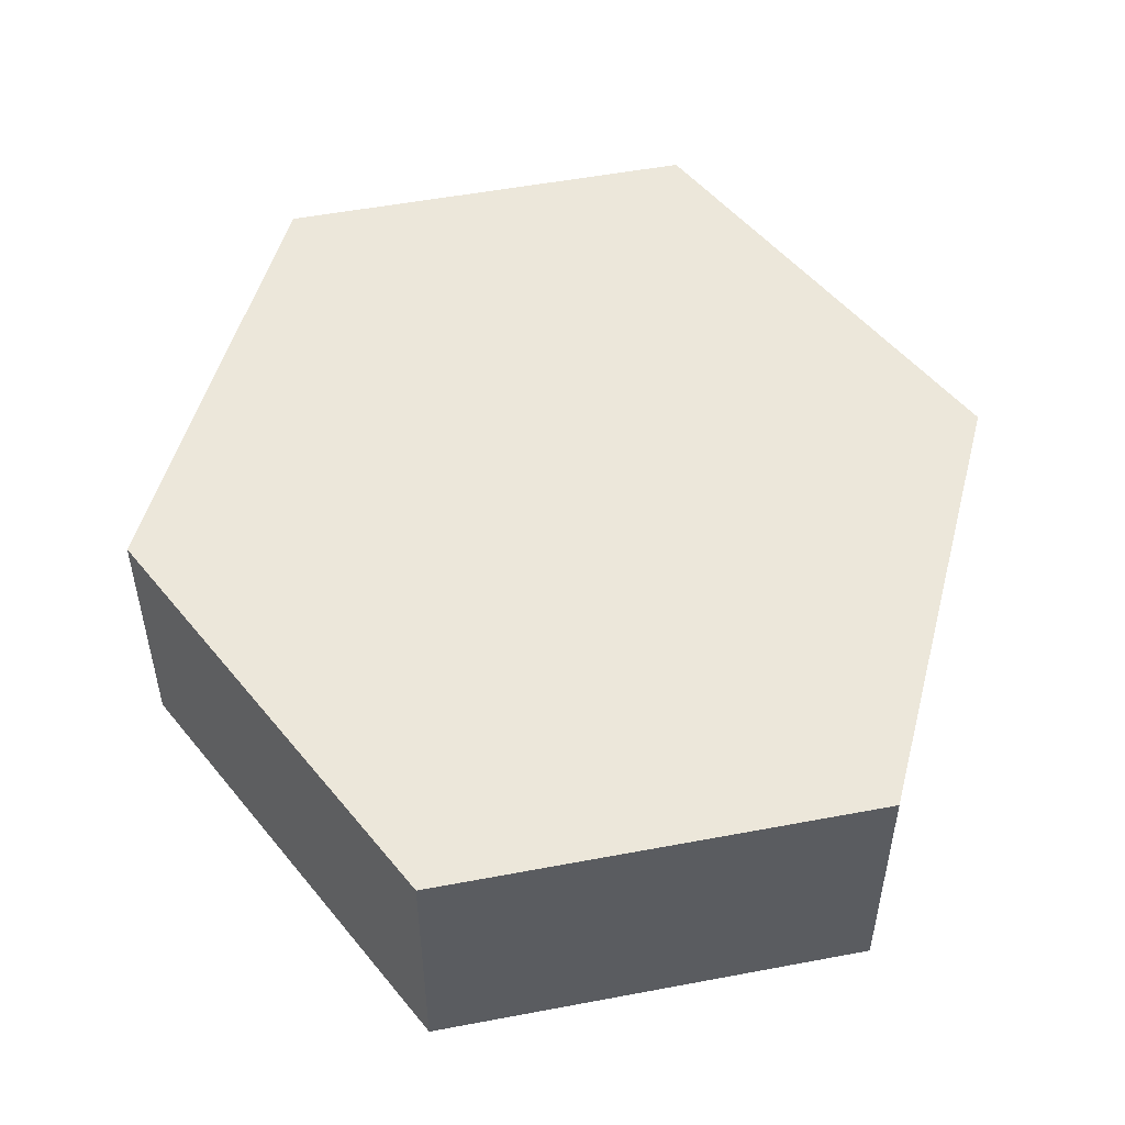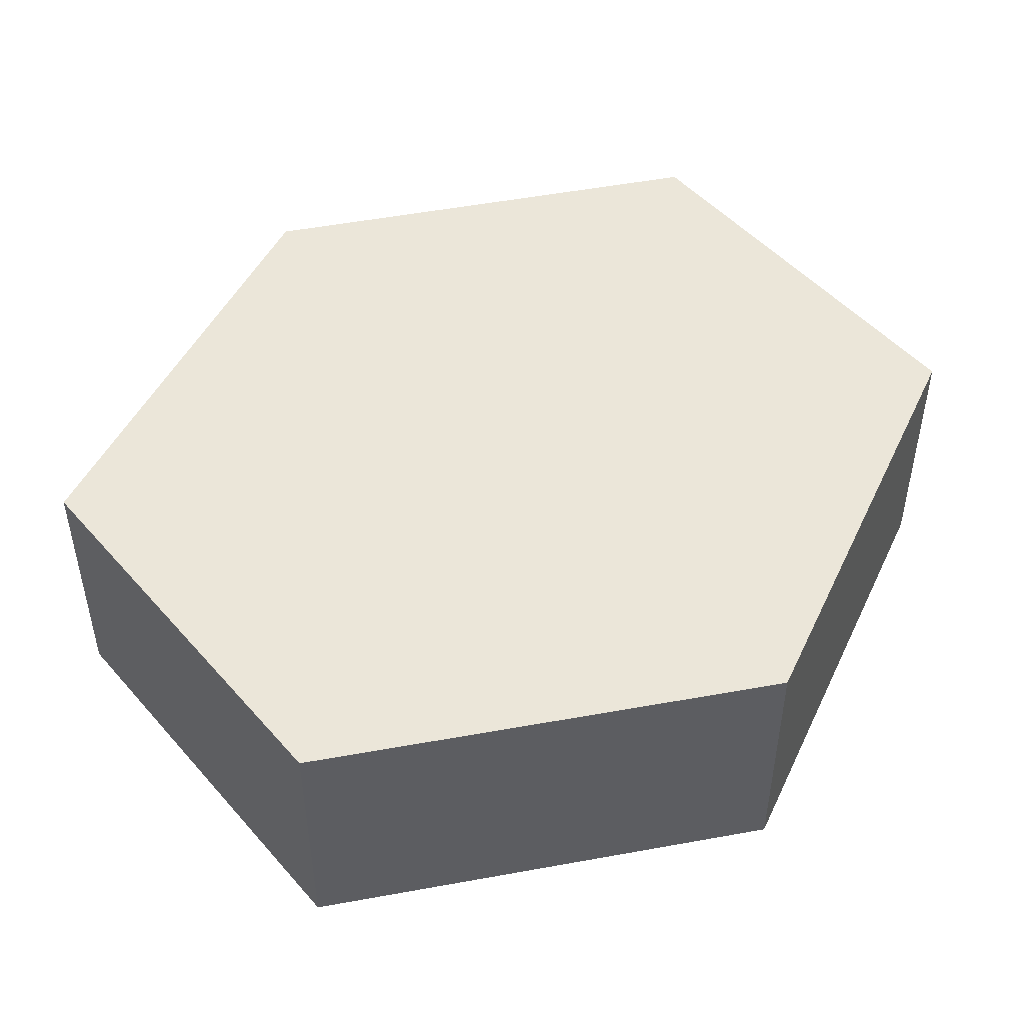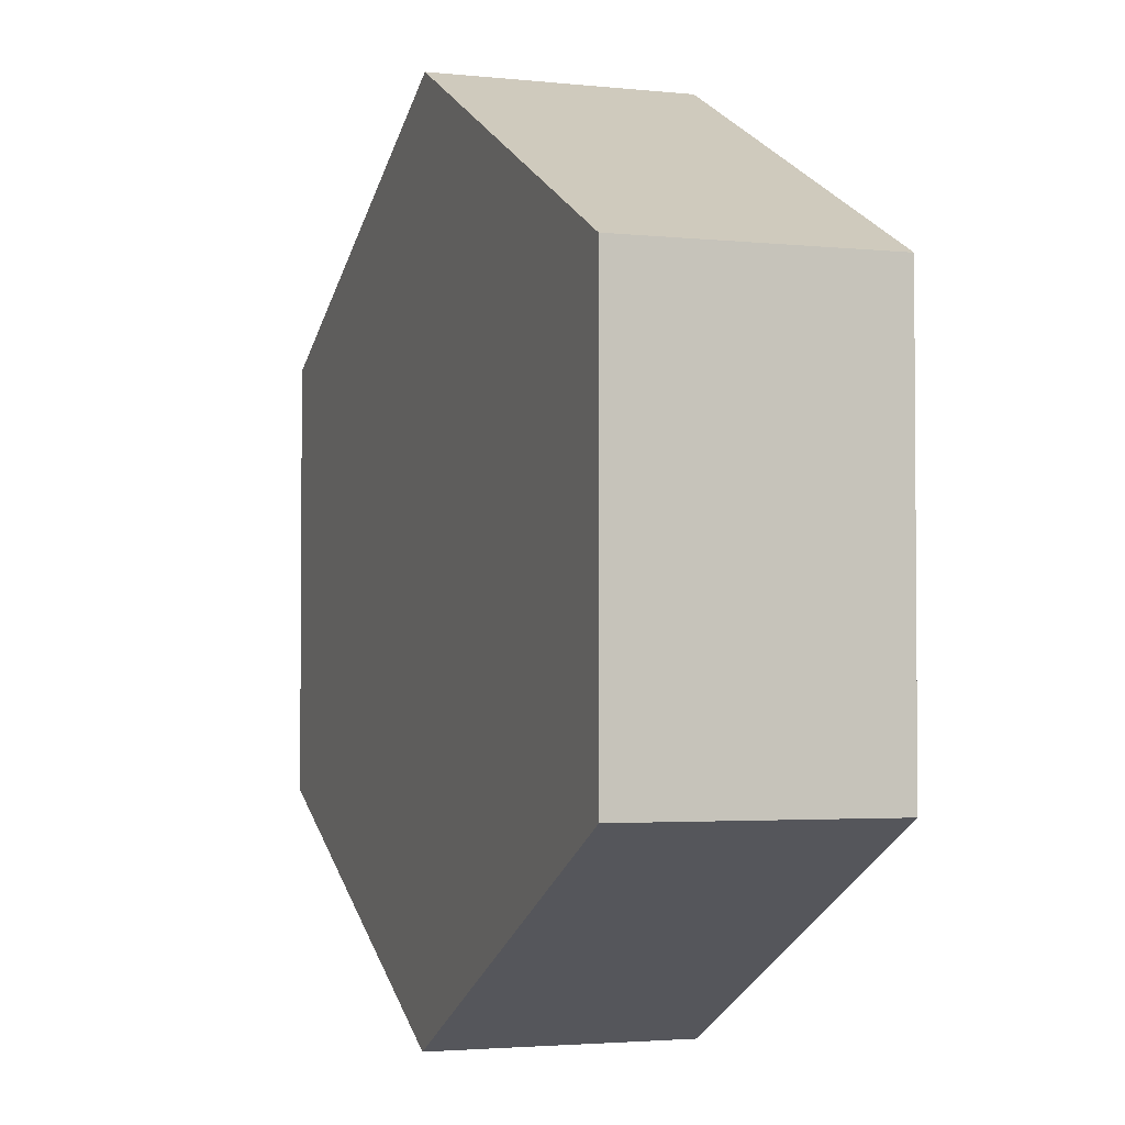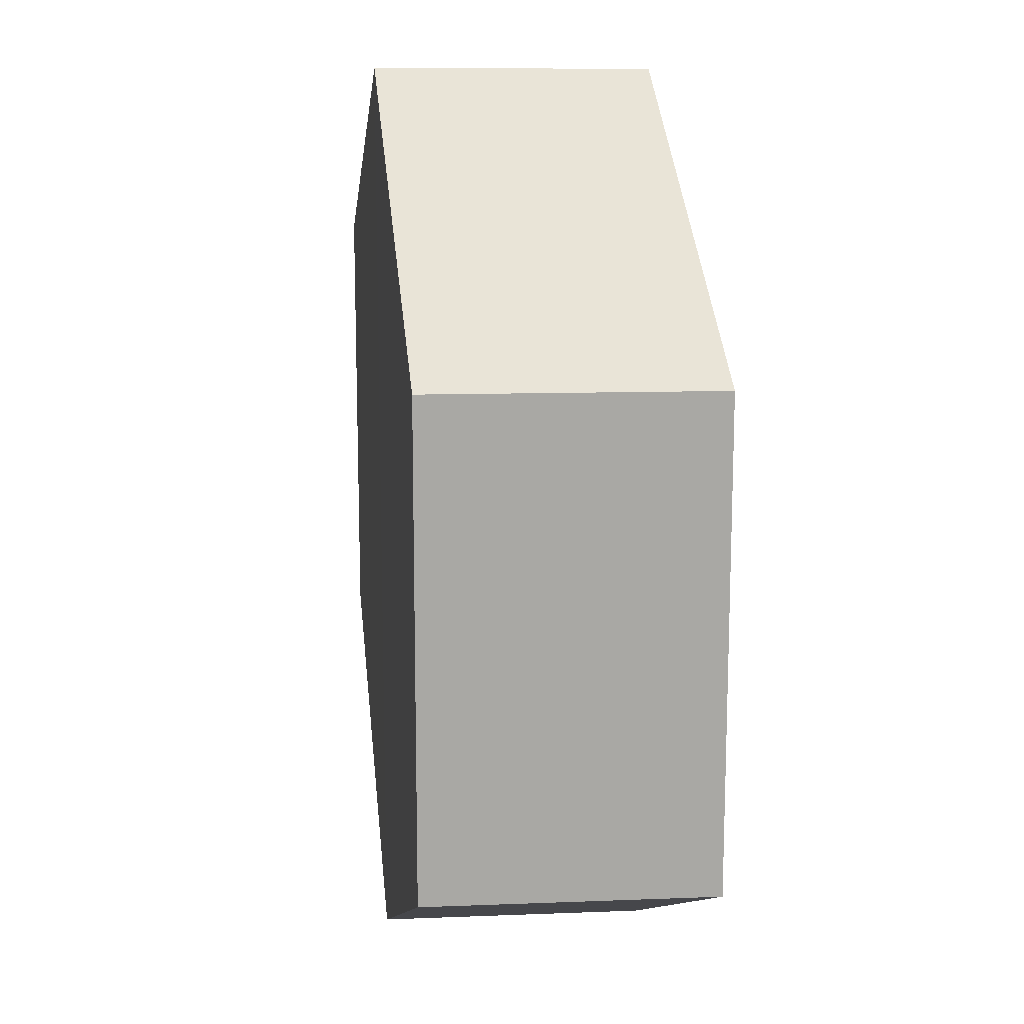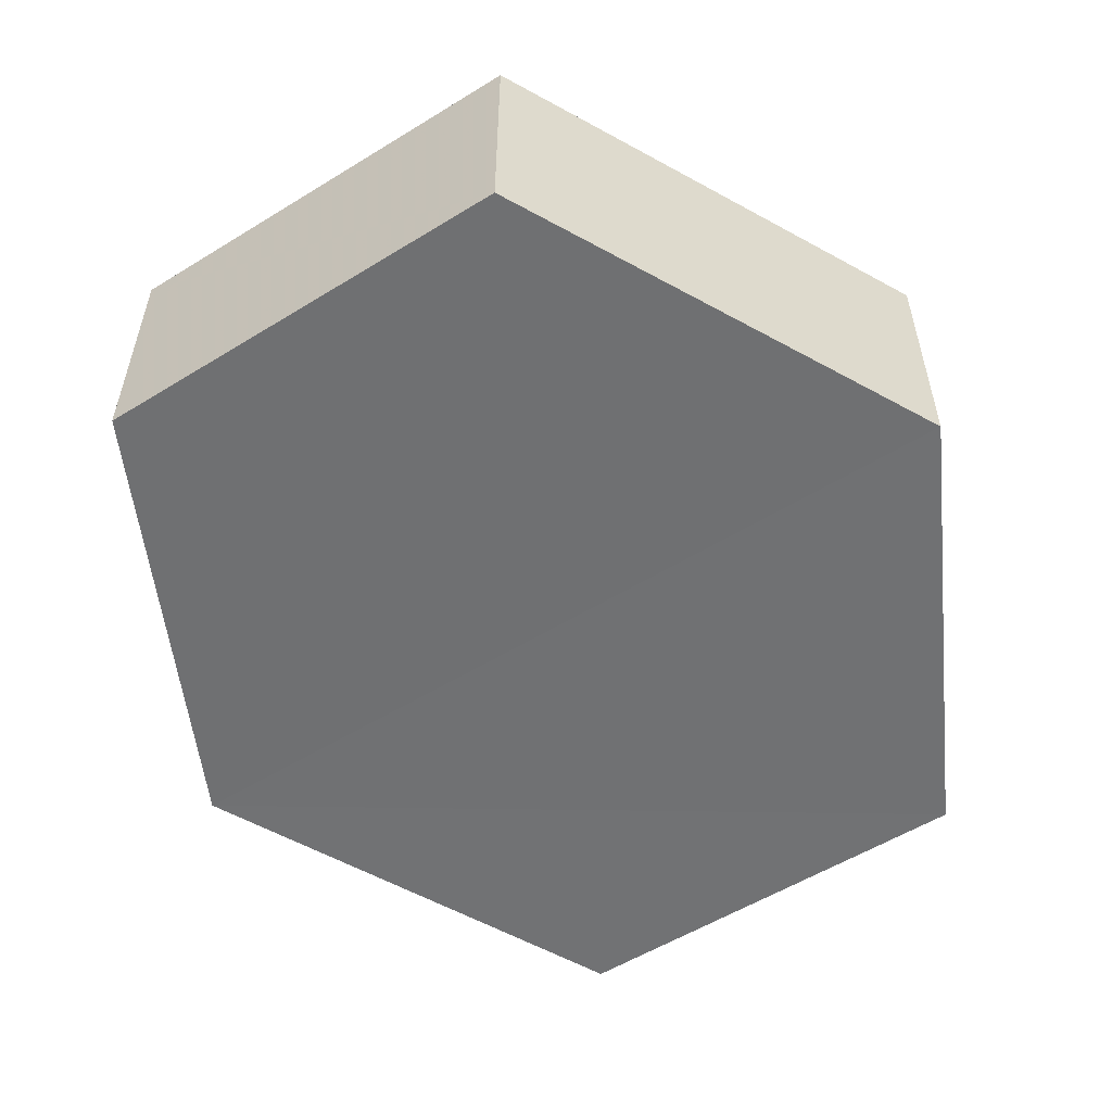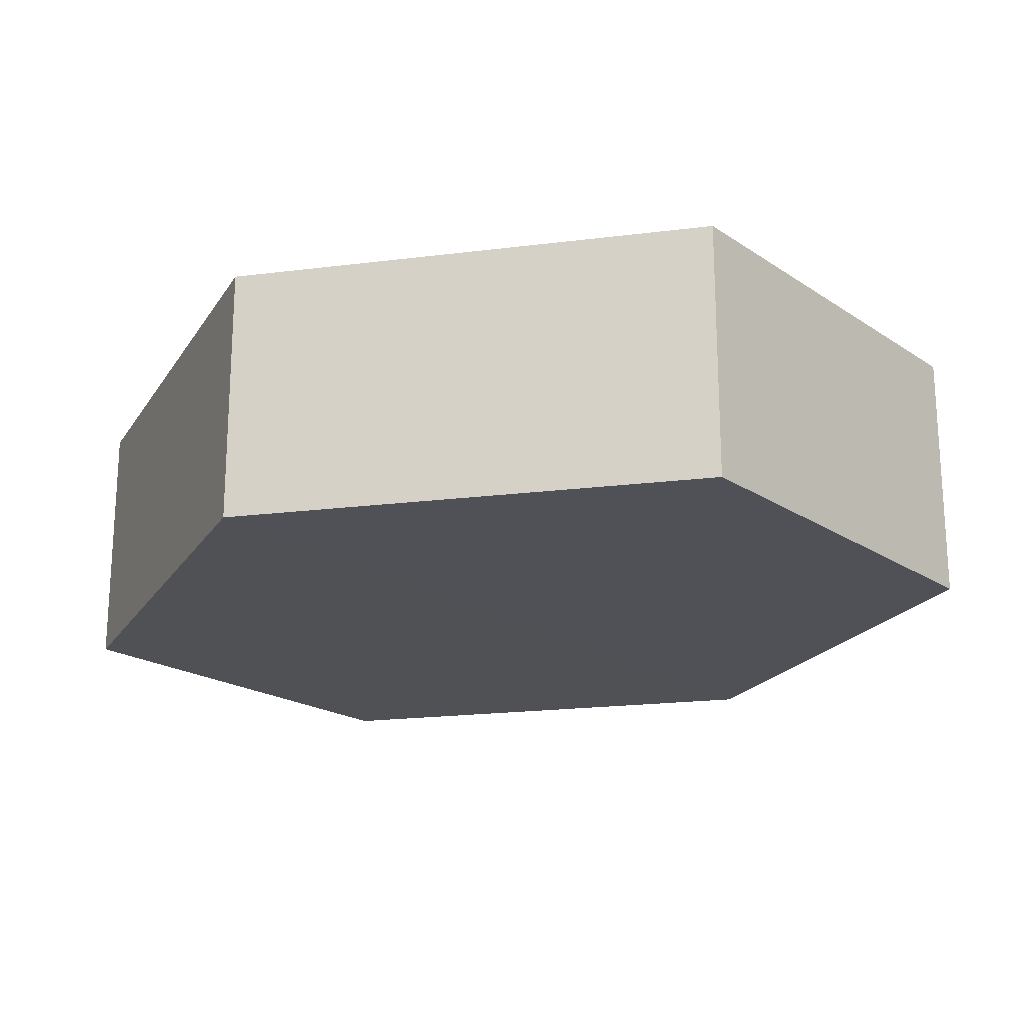
<metadata>
{"format":"obj","ext":"obj","renderer":"f3d","projection":"perspective","resolution":1024,"background":"white","views":[{"elev":51.3,"azim":-101.4,"up":"+Z"},{"elev":47.9,"azim":-38.8,"up":"+Z"},{"elev":-2.9,"azim":-110.0,"up":"+Y"},{"elev":15.6,"azim":-96.6,"up":"+Y"},{"elev":-55.2,"azim":122.8,"up":"+Z"},{"elev":-20.3,"azim":-140.3,"up":"+Z"}]}
</metadata>
<code>
o 9040
v 2224 1888 22.12
v 2224 1888 22.11
v 2224 1888 22.12
v 2224 1888 22.12
v 2224 1888 22.12
v 2224 1888 22.12
v 2224 1888 22.12
v 2224 1888 22.11
v 2224 1888 22.11
v 2224 1888 22.12
v 2224 1888 22.12
v 2224 1888 22.12
v 2224 1888 22.11
v 2224 1888 22.11
v 2224 1888 22.11
v 2224 1888 22.11
v 2224 1888 22.12
v 2224 1888 22.11
v 2224 1888 22.11
v 2224 1888 22.11
v 2224 1888 22.12
v 2224 1888 22.11
v 2224 1888 22.11
v 2224 1888 22.11
v 2224 1888 22.11
v 2224 1888 22.11
v 2224 1888 22.11
v 2224 1888 22.12
v 2224 1888 22.12
v 2224 1888 22.12
v 2224 1888 22.12
v 2224 1888 22.11
v 2224 1888 22.12
v 2224 1888 22.12
v 2224 1888 22.12
f 1 2 3
f 2 4 5
f 1 6 7
f 6 8 9
f 7 10 11
f 12 4 10
f 13 10 4
f 12 14 15
f 13 16 15
f 17 15 16
f 18 17 19
f 19 9 20
f 21 9 22
f 23 15 24
f 25 21 23
f 26 27 23
f 27 28 29
f 30 28 31
f 32 29 33
f 34 32 35

</code>
